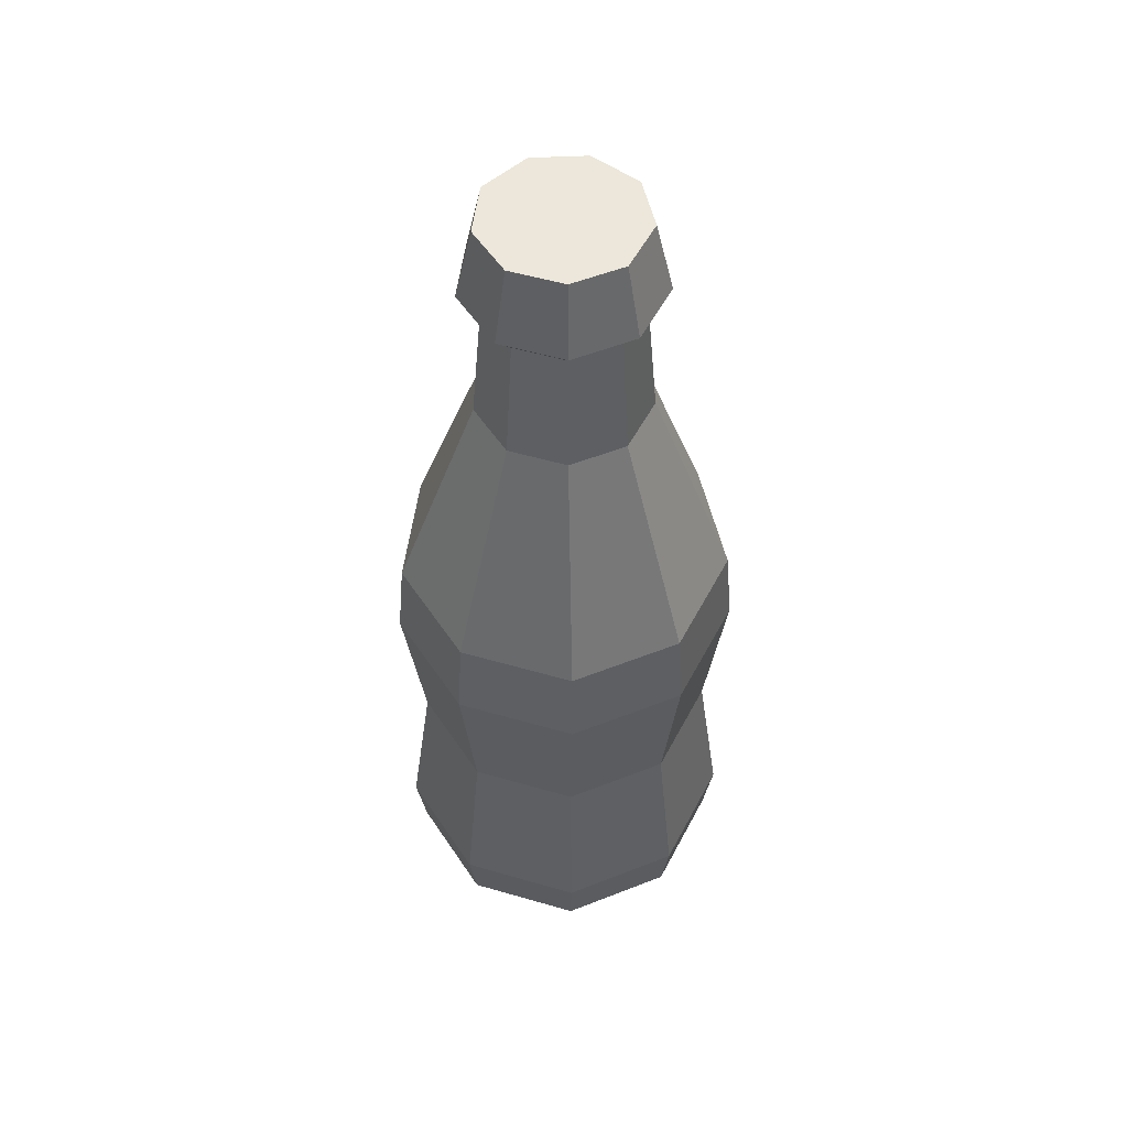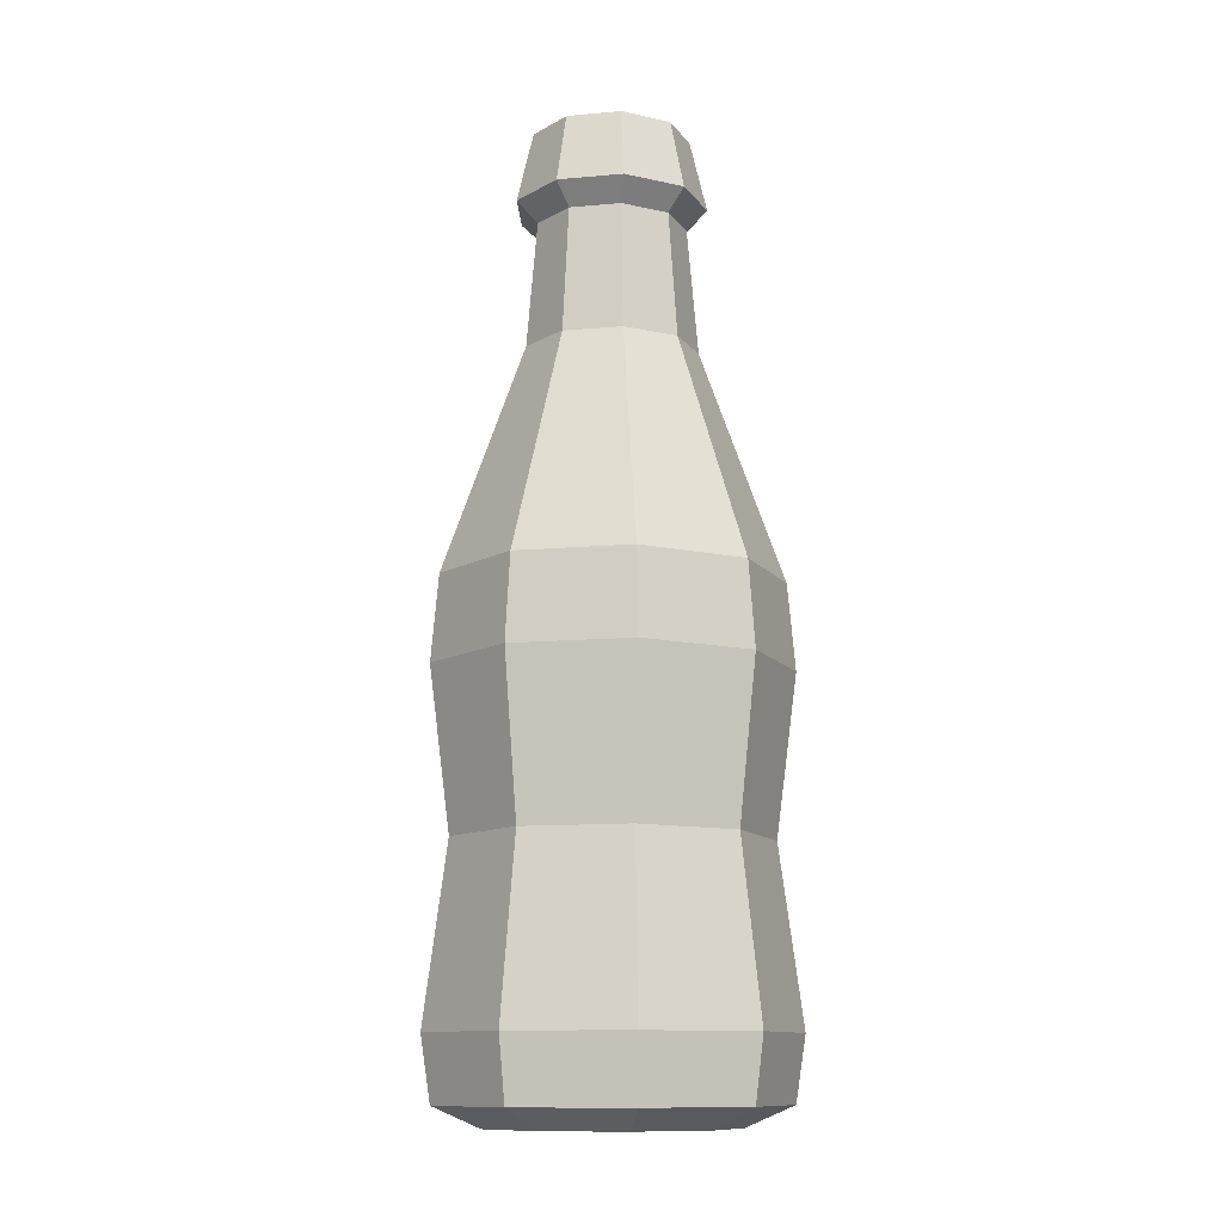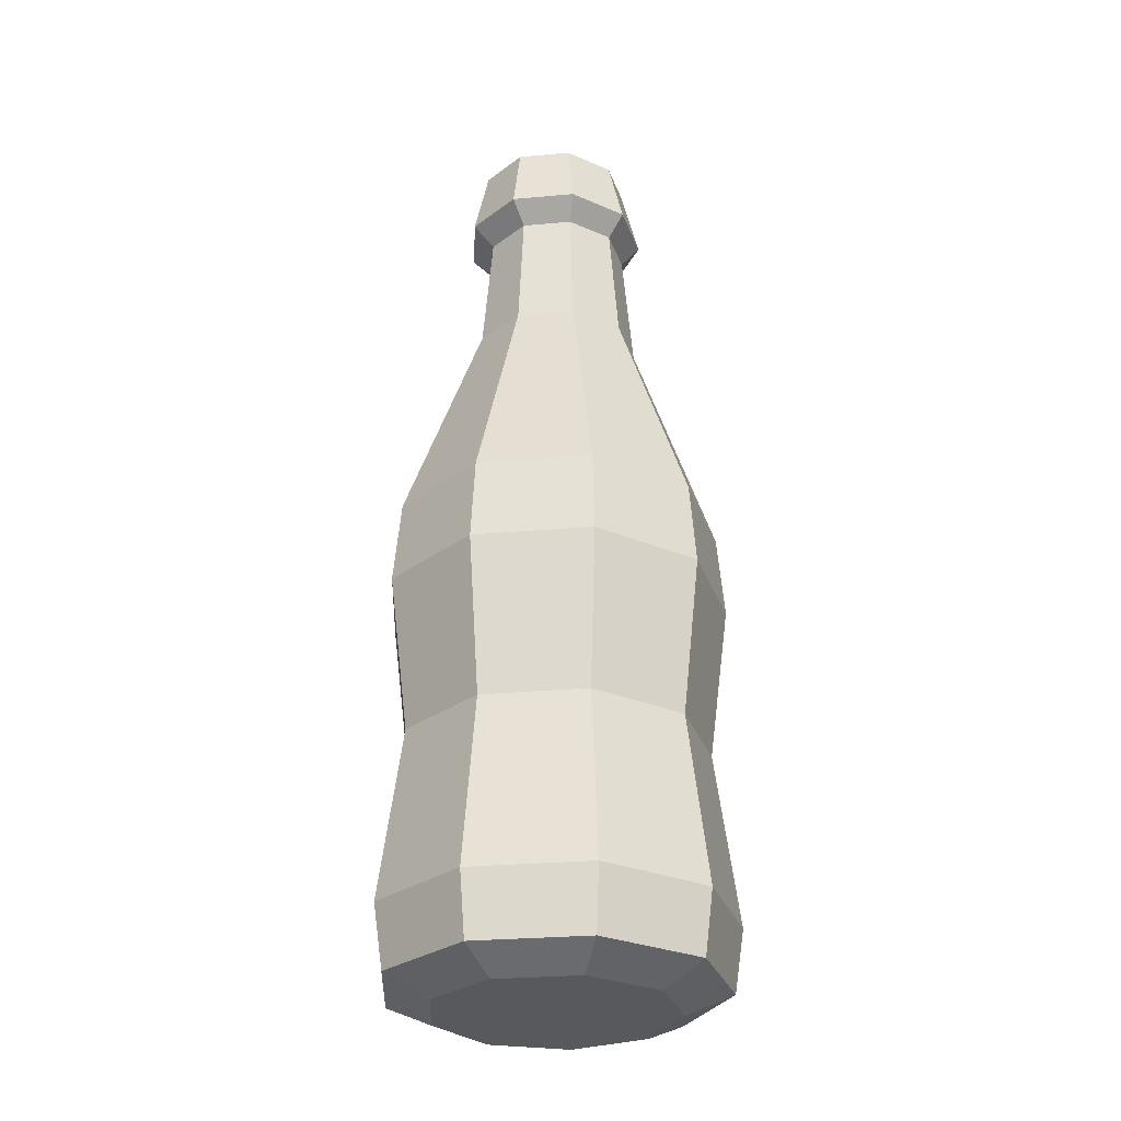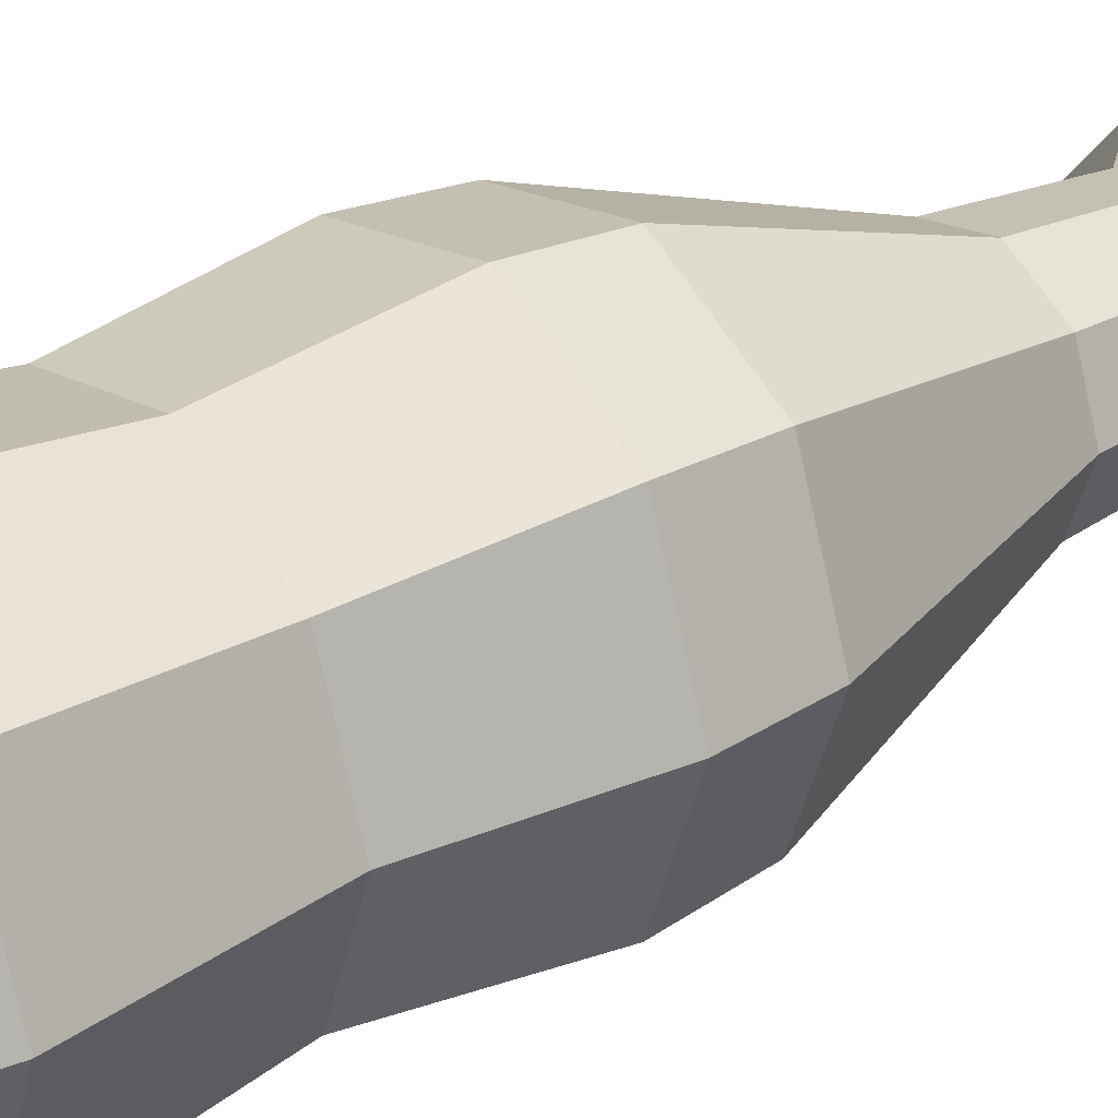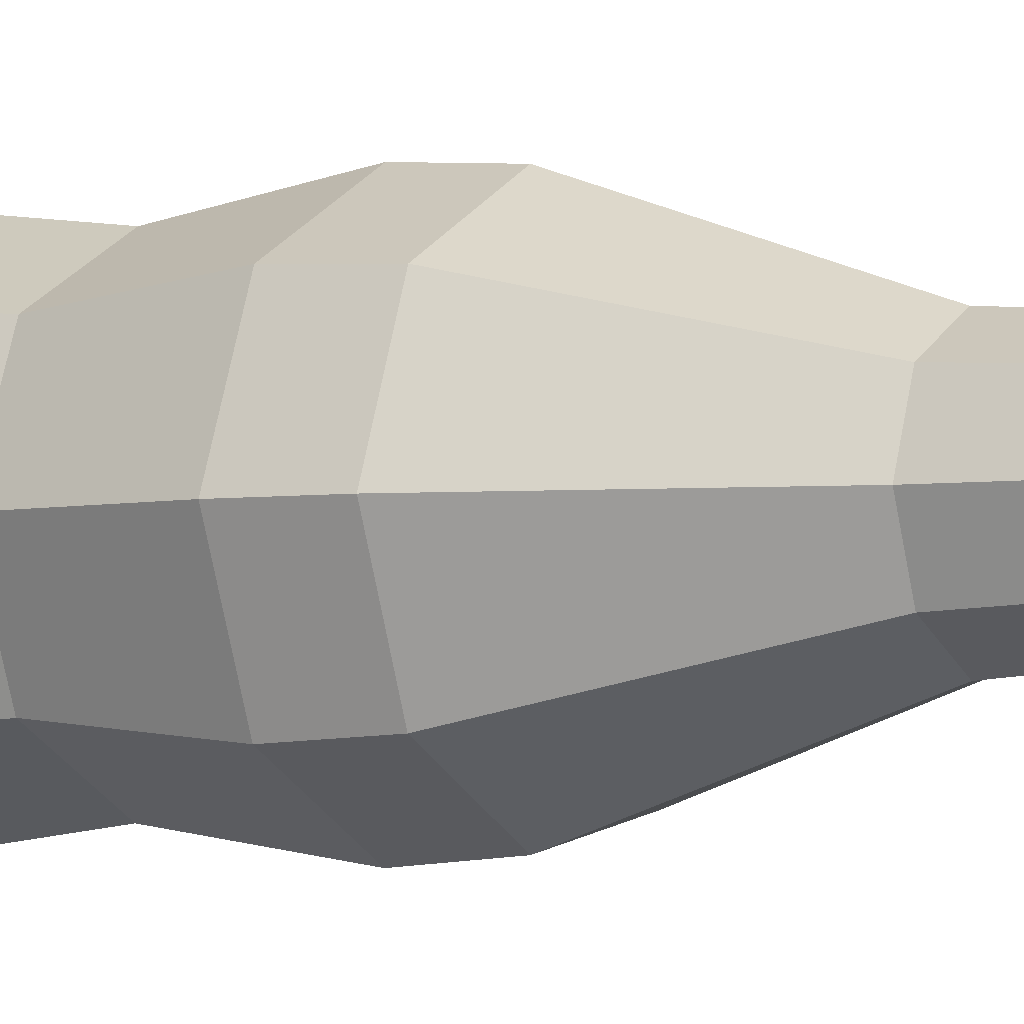
<metadata>
{"format":"obj","ext":"obj","renderer":"f3d","projection":"perspective","resolution":1024,"background":"white","views":[{"elev":53.3,"azim":87.2,"up":"+Y"},{"elev":-11.8,"azim":82.2,"up":"+Y"},{"elev":-29.0,"azim":-2.5,"up":"+Y"},{"elev":29.2,"azim":50.9,"up":"+Z"},{"elev":-3.2,"azim":124.6,"up":"+Z"}]}
</metadata>
<code>
g soda_col
v -0.08315 0.2491 0.02837
v -0.08315 0.2491 -0.02837
v -0.07364 0.3722 -0.0248
v -0.07364 0.3722 0.0248
v -0.07364 0.3722 0.0248
v -0.04176 0.3722 0.0628
v -0.04667 0.2491 0.07184
v -0.08315 0.2491 0.02837
v -0.04176 0.3722 0.0628
v 0.007091 0.3722 0.07141
v 0.009212 0.2491 0.0817
v -0.04667 0.2491 0.07184
v 0.007091 0.3722 0.07141
v 0.05005 0.3722 0.04661
v 0.05836 0.2491 0.05332
v 0.009212 0.2491 0.0817
v 0.05005 0.3722 0.04661
v 0.06701 0.3722 -1.756e-07
v 0.07776 0.2491 -1.453e-07
v 0.05836 0.2491 0.05332
v 0.06701 0.3722 -1.756e-07
v 0.05005 0.3722 -0.04661
v 0.05836 0.2491 -0.05332
v 0.07776 0.2491 -1.453e-07
v 0.05005 0.3722 -0.04661
v 0.007091 0.3722 -0.07141
v 0.009212 0.2491 -0.0817
v 0.05836 0.2491 -0.05332
v 0.007091 0.3722 -0.07141
v -0.04176 0.3722 -0.0628
v -0.04667 0.2491 -0.07184
v 0.009212 0.2491 -0.0817
v -0.04176 0.3722 -0.0628
v -0.07364 0.3722 -0.0248
v -0.08315 0.2491 -0.02837
v -0.04667 0.2491 -0.07184
v -0.1645 -0.05559 0.05796
v -0.1645 -0.05559 -0.05796
v -0.1576 0.02682 -0.05547
v -0.1576 0.02682 0.05547
v -0.1576 0.02682 0.05547
v -0.08628 0.02682 0.1404
v -0.09003 -0.05559 0.1468
v -0.1645 -0.05559 0.05796
v -0.08628 0.02682 0.1404
v 0.02297 0.02682 0.1597
v 0.02414 -0.05559 0.1669
v -0.09003 -0.05559 0.1468
v 0.02297 0.02682 0.1597
v 0.119 0.02682 0.1042
v 0.1245 -0.05559 0.1089
v 0.02414 -0.05559 0.1669
v 0.119 0.02682 0.1042
v 0.157 0.02682 -7.474e-08
v 0.1642 -0.05559 -5.751e-08
v 0.1245 -0.05559 0.1089
v 0.157 0.02682 -7.474e-08
v 0.119 0.02682 -0.1042
v 0.1245 -0.05559 -0.1089
v 0.1642 -0.05559 -5.751e-08
v 0.119 0.02682 -0.1042
v 0.02297 0.02682 -0.1597
v 0.02414 -0.05559 -0.1669
v 0.1245 -0.05559 -0.1089
v 0.02297 0.02682 -0.1597
v -0.08628 0.02682 -0.1404
v -0.09003 -0.05559 -0.1468
v 0.02414 -0.05559 -0.1669
v -0.08628 0.02682 -0.1404
v -0.1576 0.02682 -0.05547
v -0.1645 -0.05559 -0.05796
v -0.09003 -0.05559 -0.1468
v -0.1155 -0.4615 -0.04013
v -0.1581 -0.4415 -0.05568
v -0.1581 -0.4415 0.05568
v -0.1155 -0.4615 0.04013
v -0.1155 -0.4615 0.04013
v -0.1581 -0.4415 0.05568
v -0.08652 -0.4415 0.141
v -0.06386 -0.4615 0.1016
v -0.06386 -0.4615 0.1016
v -0.08652 -0.4415 0.141
v 0.02316 -0.4415 0.1603
v 0.01518 -0.4615 0.1156
v 0.01518 -0.4615 0.1156
v 0.02316 -0.4415 0.1603
v 0.1196 -0.4415 0.1047
v 0.08469 -0.4615 0.07542
v 0.08469 -0.4615 0.07542
v 0.1196 -0.4415 0.1047
v 0.1577 -0.4415 3.19e-08
v 0.1121 -0.4615 4.261e-08
v 0.1121 -0.4615 4.261e-08
v 0.1577 -0.4415 3.19e-08
v 0.1196 -0.4415 -0.1047
v 0.08469 -0.4615 -0.07542
v 0.08469 -0.4615 -0.07542
v 0.1196 -0.4415 -0.1047
v 0.02316 -0.4415 -0.1603
v 0.01518 -0.4615 -0.1156
v 0.01518 -0.4615 -0.1156
v 0.02316 -0.4415 -0.1603
v -0.08652 -0.4415 -0.141
v -0.06386 -0.4615 -0.1016
v -0.06386 -0.4615 -0.1016
v -0.08652 -0.4415 -0.141
v -0.1581 -0.4415 -0.05568
v -0.1155 -0.4615 -0.04013
v -0.1581 -0.4415 -0.05568
v -0.1671 -0.3797 -0.05891
v -0.1671 -0.3797 0.05891
v -0.1581 -0.4415 0.05568
v -0.1671 -0.3797 0.05891
v -0.09132 -0.3797 0.1492
v -0.08652 -0.4415 0.141
v -0.1581 -0.4415 0.05568
v -0.09132 -0.3797 0.1492
v 0.02472 -0.3797 0.1696
v 0.02316 -0.4415 0.1603
v -0.08652 -0.4415 0.141
v 0.02472 -0.3797 0.1696
v 0.1268 -0.3797 0.1107
v 0.1196 -0.4415 0.1047
v 0.02316 -0.4415 0.1603
v 0.1268 -0.3797 0.1107
v 0.1671 -0.3797 2.258e-08
v 0.1577 -0.4415 3.19e-08
v 0.1196 -0.4415 0.1047
v 0.1671 -0.3797 2.258e-08
v 0.1268 -0.3797 -0.1107
v 0.1196 -0.4415 -0.1047
v 0.1577 -0.4415 3.19e-08
v 0.1268 -0.3797 -0.1107
v 0.02472 -0.3797 -0.1696
v 0.02316 -0.4415 -0.1603
v 0.1196 -0.4415 -0.1047
v 0.02472 -0.3797 -0.1696
v -0.09132 -0.3797 -0.1492
v -0.08652 -0.4415 -0.141
v 0.02316 -0.4415 -0.1603
v -0.09132 -0.3797 -0.1492
v -0.1671 -0.3797 -0.05891
v -0.1581 -0.4415 -0.05568
v -0.08652 -0.4415 -0.141
v -0.08315 0.2491 0.02837
v -0.1576 0.02682 0.05547
v -0.1576 0.02682 -0.05547
v -0.08315 0.2491 -0.02837
v -0.04667 0.2491 0.07184
v -0.08628 0.02682 0.1404
v -0.1576 0.02682 0.05547
v -0.08315 0.2491 0.02837
v 0.009212 0.2491 0.0817
v 0.02297 0.02682 0.1597
v -0.08628 0.02682 0.1404
v -0.04667 0.2491 0.07184
v 0.05836 0.2491 0.05332
v 0.119 0.02682 0.1042
v 0.02297 0.02682 0.1597
v 0.009212 0.2491 0.0817
v 0.07776 0.2491 -1.453e-07
v 0.157 0.02682 -7.474e-08
v 0.119 0.02682 0.1042
v 0.05836 0.2491 0.05332
v 0.05836 0.2491 -0.05332
v 0.119 0.02682 -0.1042
v 0.157 0.02682 -7.474e-08
v 0.07776 0.2491 -1.453e-07
v 0.009212 0.2491 -0.0817
v 0.02297 0.02682 -0.1597
v 0.119 0.02682 -0.1042
v 0.05836 0.2491 -0.05332
v -0.04667 0.2491 -0.07184
v -0.08628 0.02682 -0.1404
v 0.02297 0.02682 -0.1597
v 0.009212 0.2491 -0.0817
v -0.08315 0.2491 -0.02837
v -0.1576 0.02682 -0.05547
v -0.08628 0.02682 -0.1404
v -0.04667 0.2491 -0.07184
v -0.09428 0.3931 0.03204
v -0.09428 0.3931 -0.03149
v -0.08034 0.4628 -0.02595
v -0.08034 0.4628 0.02651
v -0.04662 0.4628 0.06669
v -0.05345 0.3931 0.0807
v -0.09428 0.3931 0.03204
v -0.08034 0.4628 0.02651
v 0.00504 0.4628 0.0758
v 0.009108 0.3931 0.09173
v -0.05345 0.3931 0.0807
v -0.04662 0.4628 0.06669
v 0.05047 0.4628 0.04957
v 0.06412 0.3931 0.05997
v 0.009108 0.3931 0.09173
v 0.00504 0.4628 0.0758
v 0.06841 0.4628 0.0002762
v 0.08585 0.3931 0.0002762
v 0.06412 0.3931 0.05997
v 0.05047 0.4628 0.04957
v 0.05047 0.4628 -0.04902
v 0.06412 0.3931 -0.05942
v 0.08585 0.3931 0.0002762
v 0.06841 0.4628 0.0002762
v 0.00504 0.4628 -0.07525
v 0.009108 0.3931 -0.09118
v 0.06412 0.3931 -0.05942
v 0.05047 0.4628 -0.04902
v -0.04662 0.4628 -0.06614
v -0.05345 0.3931 -0.08015
v 0.009108 0.3931 -0.09118
v 0.00504 0.4628 -0.07525
v -0.08034 0.4628 -0.02595
v -0.09428 0.3931 -0.03149
v -0.05345 0.3931 -0.08015
v -0.04662 0.4628 -0.06614
v -0.07364 0.3722 -0.0248
v -0.09428 0.3931 -0.03149
v -0.09428 0.3931 0.03204
v -0.07364 0.3722 0.0248
v -0.07364 0.3722 0.0248
v -0.09428 0.3931 0.03204
v -0.05345 0.3931 0.0807
v -0.04176 0.3722 0.0628
v -0.04176 0.3722 0.0628
v -0.05345 0.3931 0.0807
v 0.009108 0.3931 0.09173
v 0.007091 0.3722 0.07141
v 0.007091 0.3722 0.07141
v 0.009108 0.3931 0.09173
v 0.06412 0.3931 0.05997
v 0.05005 0.3722 0.04661
v 0.05005 0.3722 0.04661
v 0.06412 0.3931 0.05997
v 0.08585 0.3931 0.0002762
v 0.06701 0.3722 -1.756e-07
v 0.06701 0.3722 -1.756e-07
v 0.08585 0.3931 0.0002762
v 0.06412 0.3931 -0.05942
v 0.05005 0.3722 -0.04661
v 0.05005 0.3722 -0.04661
v 0.06412 0.3931 -0.05942
v 0.009108 0.3931 -0.09118
v 0.007091 0.3722 -0.07141
v 0.007091 0.3722 -0.07141
v 0.009108 0.3931 -0.09118
v -0.05345 0.3931 -0.08015
v -0.04176 0.3722 -0.0628
v -0.04176 0.3722 -0.0628
v -0.05345 0.3931 -0.08015
v -0.09428 0.3931 -0.03149
v -0.07364 0.3722 -0.0248
v -0.1459 -0.2099 0.0512
v -0.1671 -0.3797 0.05891
v -0.1671 -0.3797 -0.05891
v -0.1459 -0.2099 -0.0512
v -0.1459 -0.2099 -0.0512
v -0.1645 -0.05559 -0.05796
v -0.1645 -0.05559 0.05796
v -0.1459 -0.2099 0.0512
v -0.1459 -0.2099 0.0512
v -0.08008 -0.2099 0.1296
v -0.09132 -0.3797 0.1492
v -0.1671 -0.3797 0.05891
v -0.09132 -0.3797 0.1492
v -0.08008 -0.2099 0.1296
v 0.02076 -0.2099 0.1474
v 0.02472 -0.3797 0.1696
v 0.02472 -0.3797 0.1696
v 0.02076 -0.2099 0.1474
v 0.1094 -0.2099 0.09622
v 0.1268 -0.3797 0.1107
v 0.1268 -0.3797 0.1107
v 0.1094 -0.2099 0.09622
v 0.1445 -0.2099 -1.886e-08
v 0.1671 -0.3797 2.258e-08
v 0.1671 -0.3797 2.258e-08
v 0.1445 -0.2099 -1.886e-08
v 0.1094 -0.2099 -0.09622
v 0.1268 -0.3797 -0.1107
v 0.1268 -0.3797 -0.1107
v 0.1094 -0.2099 -0.09622
v 0.02076 -0.2099 -0.1474
v 0.02472 -0.3797 -0.1696
v 0.02472 -0.3797 -0.1696
v 0.02076 -0.2099 -0.1474
v -0.08008 -0.2099 -0.1296
v -0.09132 -0.3797 -0.1492
v -0.09132 -0.3797 -0.1492
v -0.08008 -0.2099 -0.1296
v -0.1459 -0.2099 -0.0512
v -0.1671 -0.3797 -0.05891
v -0.1459 -0.2099 -0.0512
v -0.08008 -0.2099 -0.1296
v -0.09003 -0.05559 -0.1468
v -0.1645 -0.05559 -0.05796
v -0.09003 -0.05559 -0.1468
v -0.08008 -0.2099 -0.1296
v 0.02076 -0.2099 -0.1474
v 0.02414 -0.05559 -0.1669
v 0.02414 -0.05559 -0.1669
v 0.02076 -0.2099 -0.1474
v 0.1094 -0.2099 -0.09622
v 0.1245 -0.05559 -0.1089
v 0.1245 -0.05559 -0.1089
v 0.1094 -0.2099 -0.09622
v 0.1445 -0.2099 -1.886e-08
v 0.1642 -0.05559 -5.751e-08
v 0.1642 -0.05559 -5.751e-08
v 0.1445 -0.2099 -1.886e-08
v 0.1094 -0.2099 0.09622
v 0.1245 -0.05559 0.1089
v 0.1245 -0.05559 0.1089
v 0.1094 -0.2099 0.09622
v 0.02076 -0.2099 0.1474
v 0.02414 -0.05559 0.1669
v 0.02414 -0.05559 0.1669
v 0.02076 -0.2099 0.1474
v -0.08008 -0.2099 0.1296
v -0.09003 -0.05559 0.1468
v -0.09003 -0.05559 0.1468
v -0.08008 -0.2099 0.1296
v -0.1459 -0.2099 0.0512
v -0.1645 -0.05559 0.05796
v -0.08034 0.4628 0.02651
v -0.08034 0.4628 -0.02595
v -0.04662 0.4628 -0.06614
v -0.04662 0.4628 0.06669
v -0.04662 0.4628 -0.06614
v 0.00504 0.4628 0.0758
v -0.04662 0.4628 0.06669
v 0.00504 0.4628 -0.07525
v 0.05047 0.4628 -0.04902
v 0.05047 0.4628 0.04957
v 0.06841 0.4628 0.0002762
v -0.005194 -0.4615 1.281e-08
v -0.1155 -0.4615 0.04013
v -0.06386 -0.4615 0.1016
v 0.01518 -0.4615 0.1156
v -0.1155 -0.4615 -0.04013
v 0.08469 -0.4615 0.07542
v -0.06386 -0.4615 -0.1016
v 0.1121 -0.4615 4.261e-08
v 0.01518 -0.4615 -0.1156
v 0.08469 -0.4615 -0.07542
g soda_col_0
f 3 2 1
f 4 3 1
f 7 6 5
f 8 7 5
f 11 10 9
f 12 11 9
f 15 14 13
f 16 15 13
f 19 18 17
f 20 19 17
f 23 22 21
f 24 23 21
f 27 26 25
f 28 27 25
f 31 30 29
f 32 31 29
f 35 34 33
f 36 35 33
f 39 38 37
f 40 39 37
f 43 42 41
f 44 43 41
f 47 46 45
f 48 47 45
f 51 50 49
f 52 51 49
f 55 54 53
f 56 55 53
f 59 58 57
f 60 59 57
f 63 62 61
f 64 63 61
f 67 66 65
f 68 67 65
f 71 70 69
f 72 71 69
f 75 74 73
f 76 75 73
f 79 78 77
f 80 79 77
f 83 82 81
f 84 83 81
f 87 86 85
f 88 87 85
f 91 90 89
f 92 91 89
f 95 94 93
f 96 95 93
f 99 98 97
f 100 99 97
f 103 102 101
f 104 103 101
f 107 106 105
f 108 107 105
f 111 110 109
f 112 111 109
f 115 114 113
f 116 115 113
f 119 118 117
f 120 119 117
f 123 122 121
f 124 123 121
f 127 126 125
f 128 127 125
f 131 130 129
f 132 131 129
f 135 134 133
f 136 135 133
f 139 138 137
f 140 139 137
f 143 142 141
f 144 143 141
f 147 146 145
f 148 147 145
f 151 150 149
f 152 151 149
f 155 154 153
f 156 155 153
f 159 158 157
f 160 159 157
f 163 162 161
f 164 163 161
f 167 166 165
f 168 167 165
f 171 170 169
f 172 171 169
f 175 174 173
f 176 175 173
f 179 178 177
f 180 179 177
f 183 182 181
f 184 183 181
f 187 186 185
f 188 187 185
f 191 190 189
f 192 191 189
f 195 194 193
f 196 195 193
f 199 198 197
f 200 199 197
f 203 202 201
f 204 203 201
f 207 206 205
f 208 207 205
f 211 210 209
f 212 211 209
f 215 214 213
f 216 215 213
f 219 218 217
f 220 219 217
f 223 222 221
f 224 223 221
f 227 226 225
f 228 227 225
f 231 230 229
f 232 231 229
f 235 234 233
f 236 235 233
f 239 238 237
f 240 239 237
f 243 242 241
f 244 243 241
f 247 246 245
f 248 247 245
f 251 250 249
f 252 251 249
f 255 254 253
f 256 255 253
f 259 258 257
f 260 259 257
f 263 262 261
f 264 263 261
f 267 266 265
f 268 267 265
f 271 270 269
f 272 271 269
f 275 274 273
f 276 275 273
f 279 278 277
f 280 279 277
f 283 282 281
f 284 283 281
f 287 286 285
f 288 287 285
f 291 290 289
f 292 291 289
f 295 294 293
f 296 295 293
f 299 298 297
f 300 299 297
f 303 302 301
f 304 303 301
f 307 306 305
f 308 307 305
f 311 310 309
f 312 311 309
f 315 314 313
f 316 315 313
f 319 318 317
f 320 319 317
f 323 322 321
f 324 323 321
f 327 326 325
f 328 327 325
f 331 330 329
f 330 332 329
f 333 332 330
f 334 333 330
f 334 335 333
f 338 337 336
f 339 338 336
f 337 340 336
f 341 339 336
f 342 336 340
f 343 341 336
f 342 344 336
f 345 343 336
f 344 345 336

</code>
